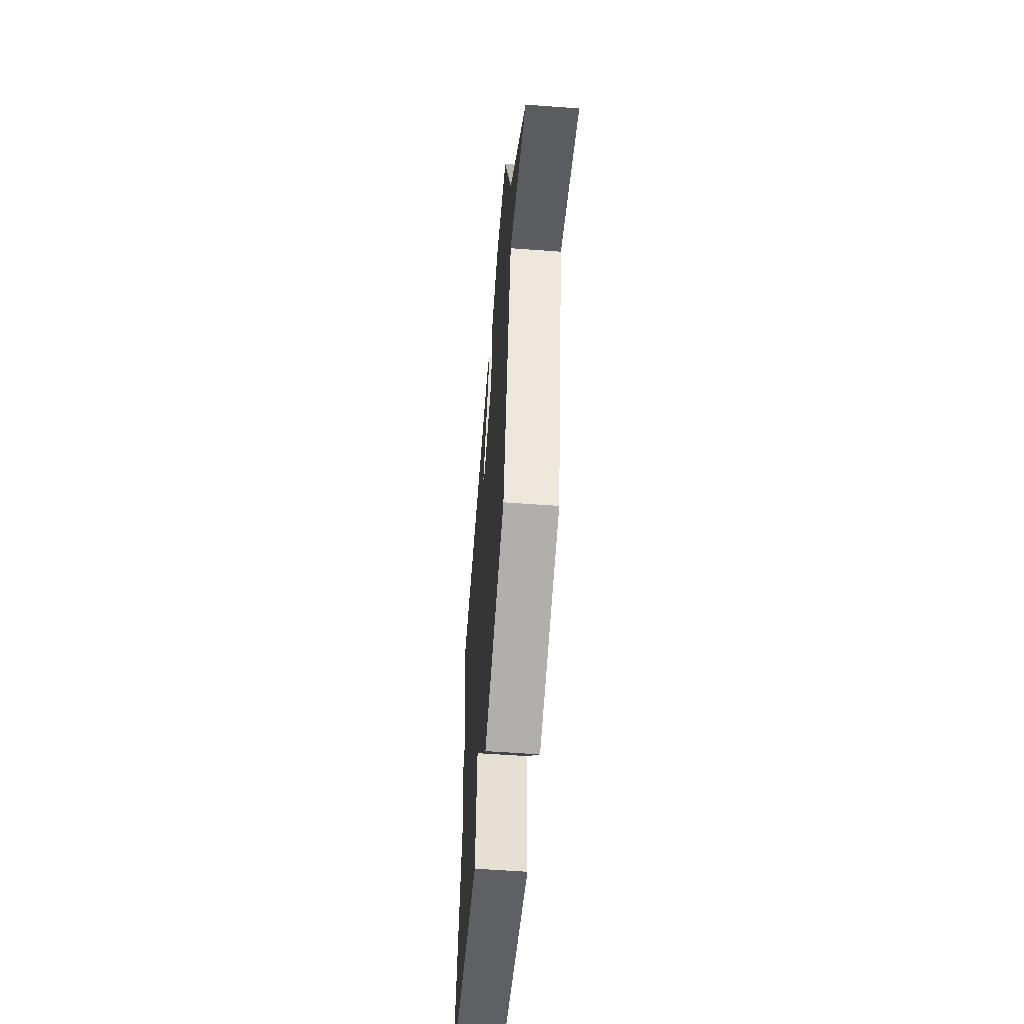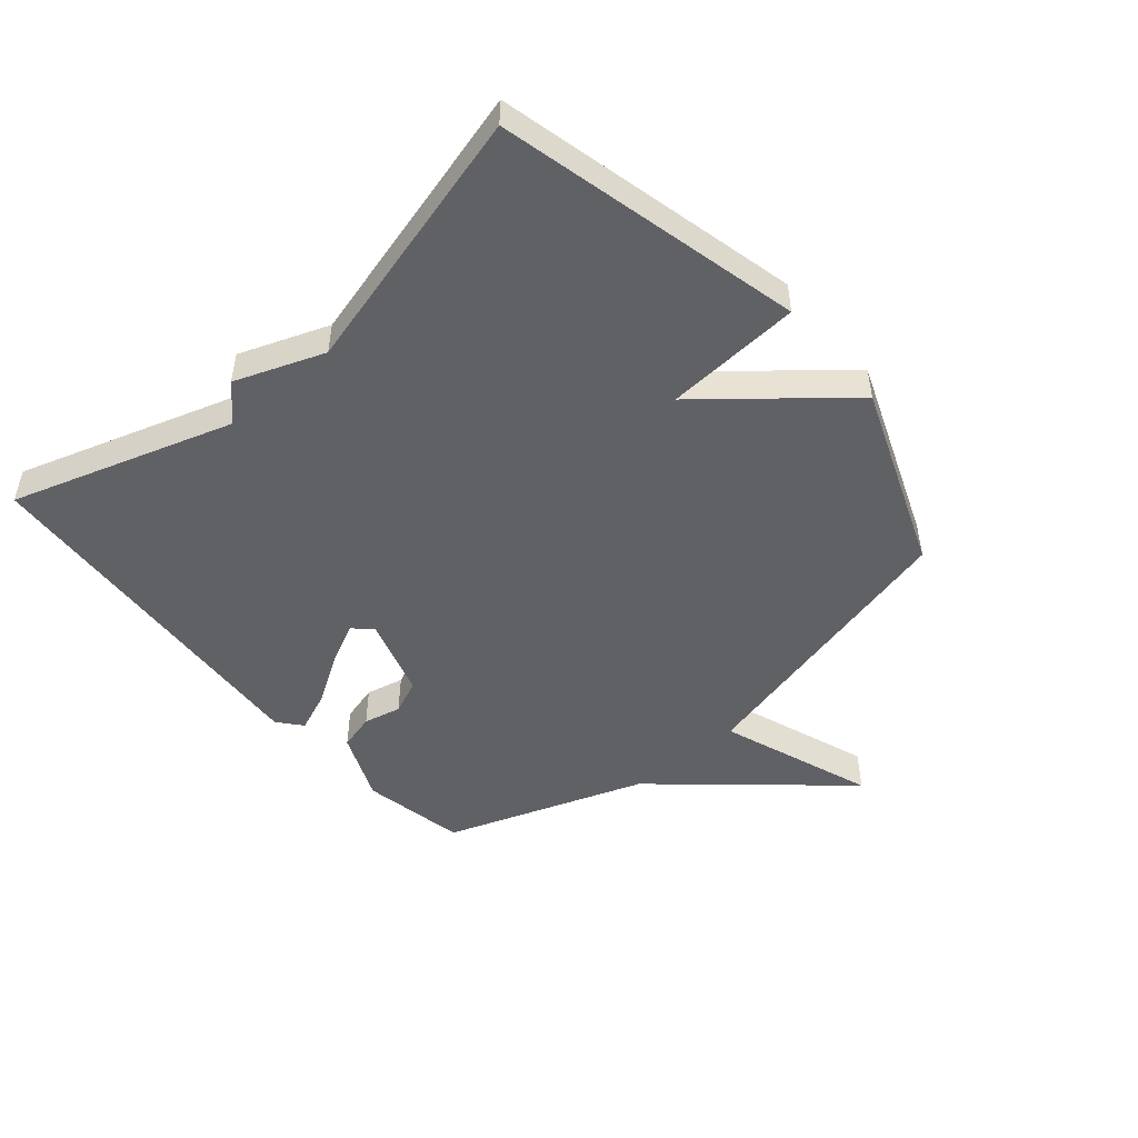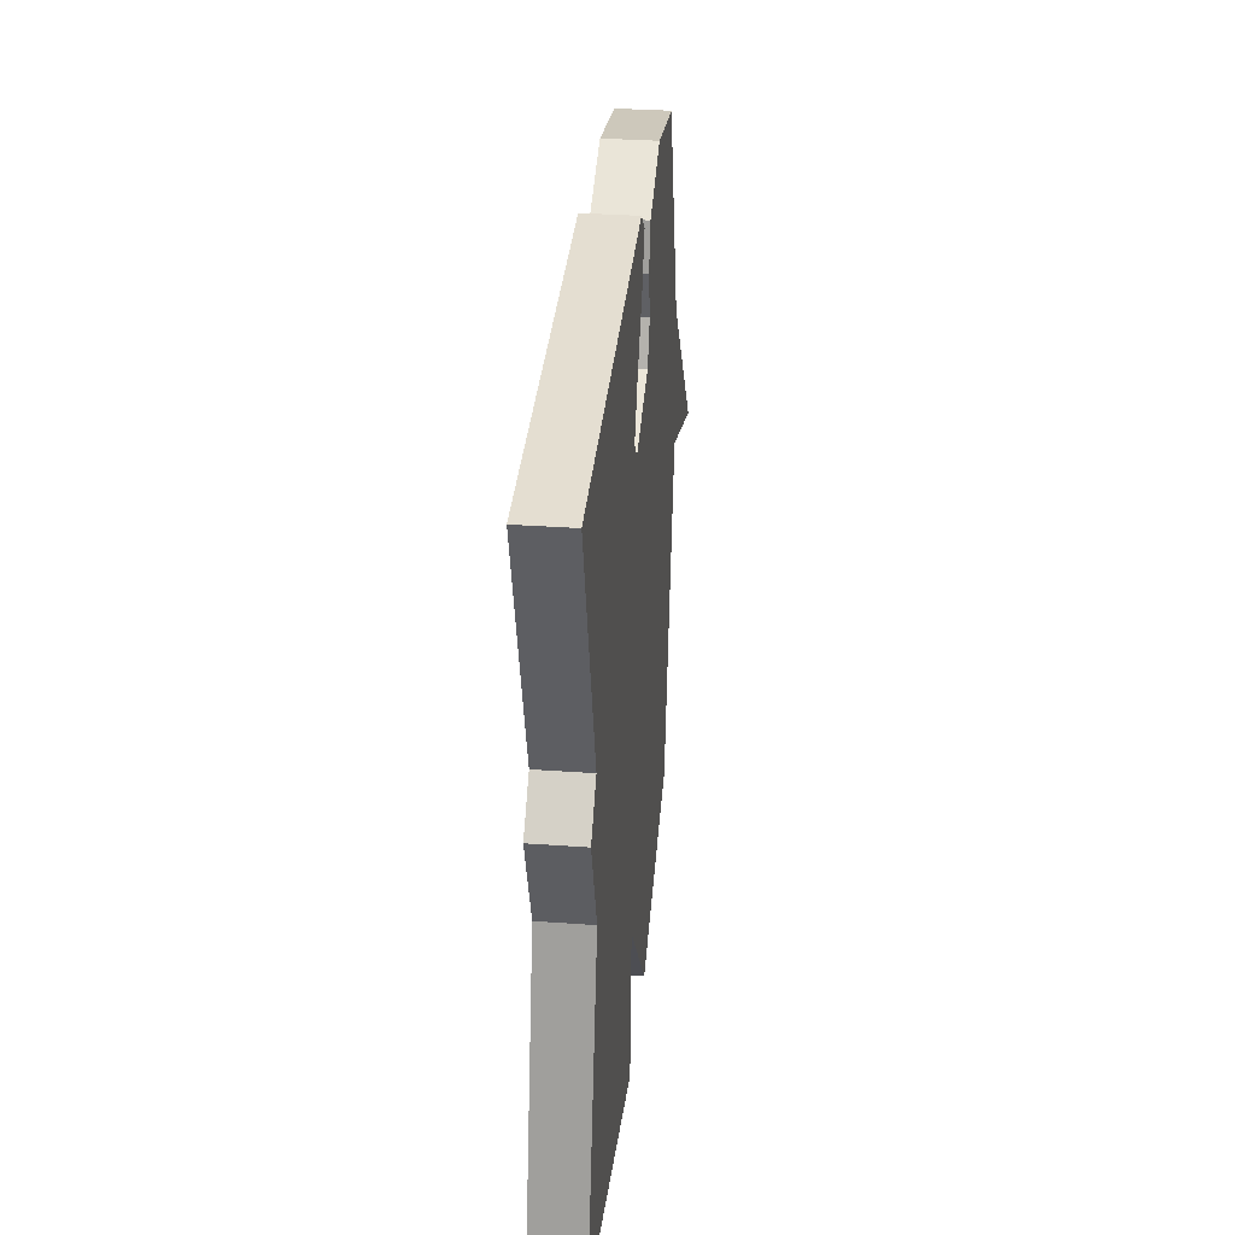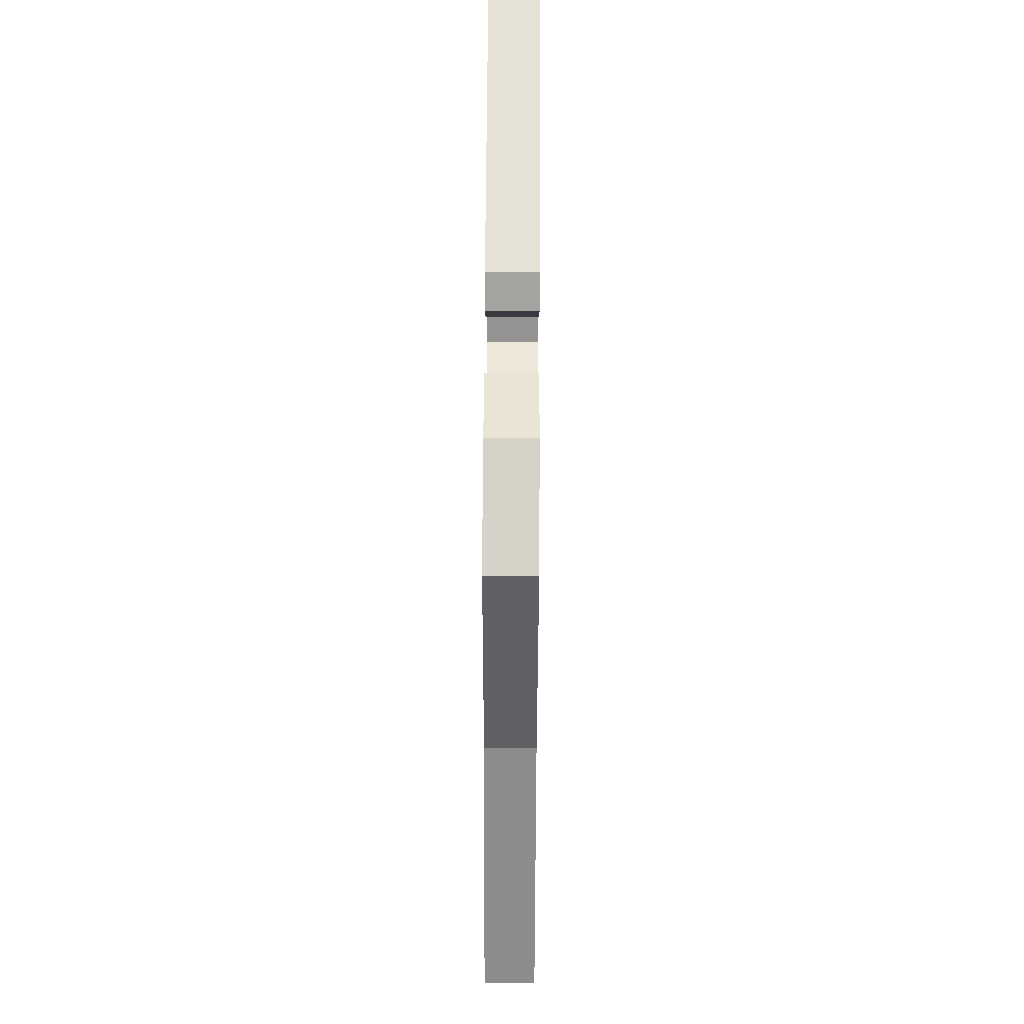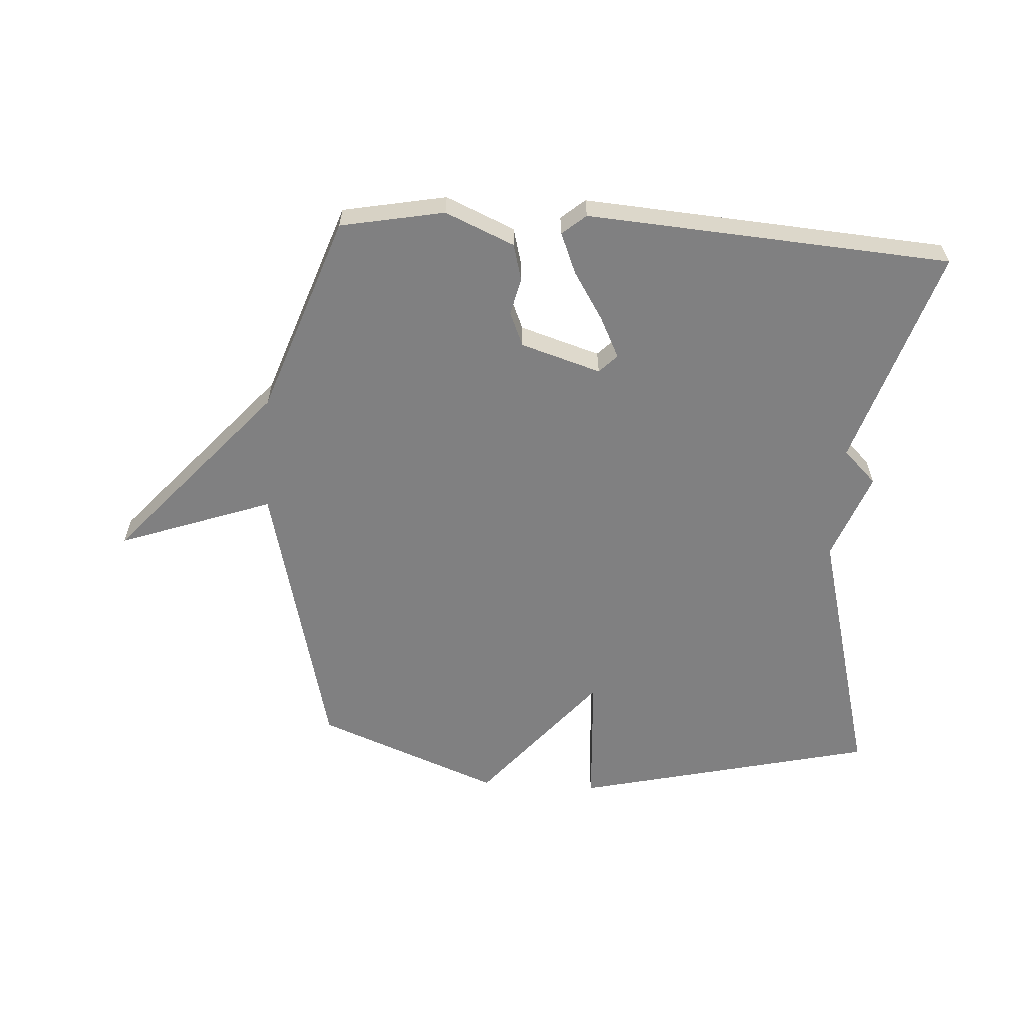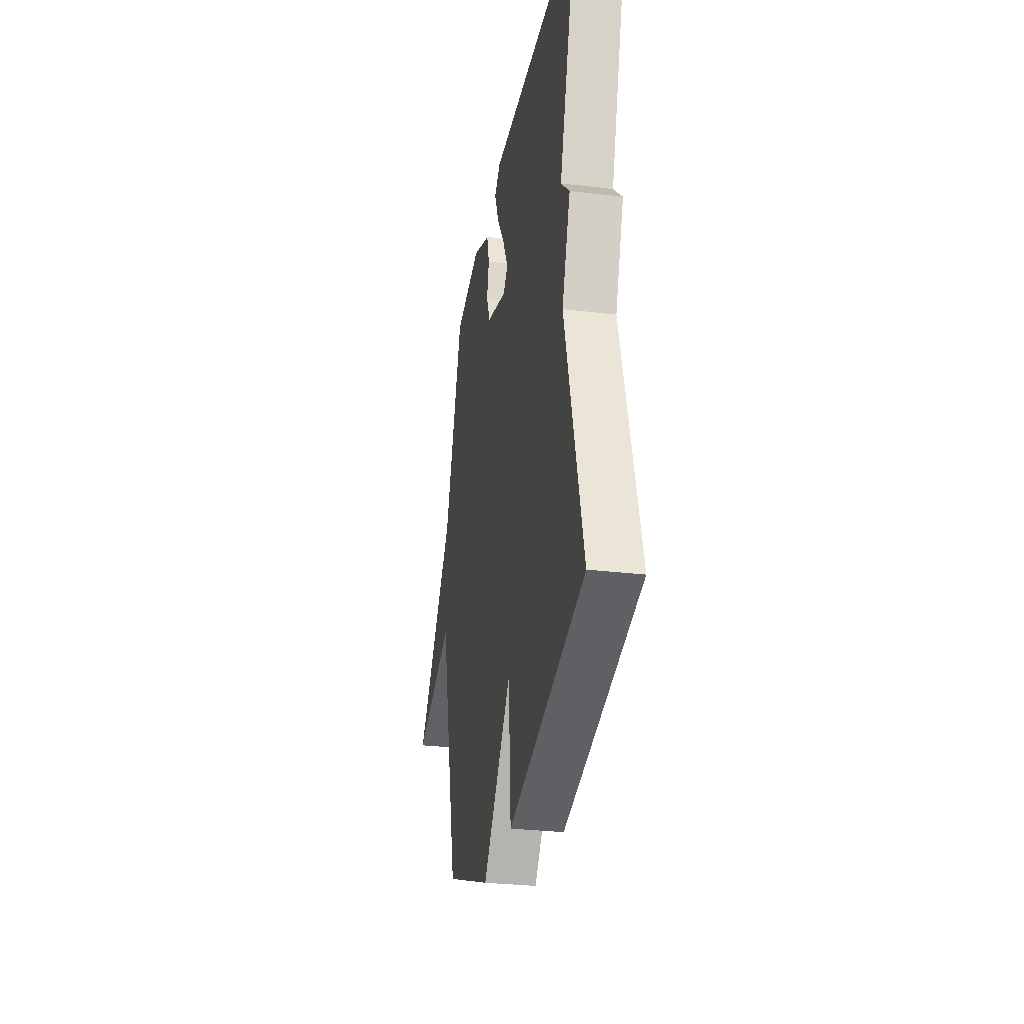
<metadata>
{"format":"obj","ext":"obj","renderer":"f3d","projection":"perspective","resolution":1024,"background":"white","views":[{"elev":-56.8,"azim":-94.4,"up":"+Z"},{"elev":-48.9,"azim":130.5,"up":"+Y"},{"elev":32.7,"azim":95.7,"up":"+Z"},{"elev":66.9,"azim":-89.7,"up":"+Z"},{"elev":-60.1,"azim":-3.6,"up":"+Y"},{"elev":-29.6,"azim":80.0,"up":"+Z"}]}
</metadata>
<code>
v -0.5 0.07 -0.5
v -0.616 0.07 -0.029
v -0.87 0.07 -0.12
v -0.616 0.07 0.171
v -0.5 0.07 0.5
v -0.329 0.07 0.533
v -0.215 0.07 0.484
v -0.199 0.07 0.424
v -0.213 0.07 0.362
v -0.189 0.07 0.306
v -0.057 0.07 0.265
v -0.028 0.07 0.295
v -0.061 0.07 0.362
v -0.111 0.07 0.441
v -0.139 0.07 0.509
v -0.1 0.07 0.542
v 0.5 0.07 0.5
v 0.384 0.07 0.137
v 0.439 0.07 0.083
v 0.384 0.07 -0.063
v 0.5 0.07 -0.5
v 0.003 0.07 -0.618
v -0.011 0.07 -0.394
v -0.197 0.07 -0.618
v -0.5 0 -0.5
v -0.616 0 -0.029
v -0.87 0 -0.12
v -0.616 0 0.171
v -0.5 0 0.5
v -0.329 0 0.533
v -0.215 0 0.484
v -0.199 0 0.424
v -0.213 0 0.362
v -0.189 0 0.306
v -0.057 0 0.265
v -0.028 0 0.295
v -0.061 0 0.362
v -0.111 0 0.441
v -0.139 0 0.509
v -0.1 0 0.542
v 0.5 0 0.5
v 0.384 0 0.137
v 0.439 0 0.083
v 0.384 0 -0.063
v 0.5 0 -0.5
v 0.003 0 -0.618
v -0.011 0 -0.394
v -0.197 0 -0.618
f 23 24 1 2
f 20 21 22 23
f 20 23 2
f 19 20 2
f 18 19 2
f 16 17 18
f 15 16 18
f 14 15 18
f 13 14 18
f 12 13 18
f 11 12 18
f 11 18 2
f 2 3 4
f 11 2 4
f 10 11 4
f 4 5 6
f 10 4 6
f 9 10 6
f 6 7 8 9
f 26 25 48 47
f 47 46 45 44
f 26 47 44
f 26 44 43
f 26 43 42
f 42 41 40
f 42 40 39
f 42 39 38
f 42 38 37
f 42 37 36
f 42 36 35
f 26 42 35
f 28 27 26
f 28 26 35
f 28 35 34
f 30 29 28
f 30 28 34
f 30 34 33
f 33 32 31 30
f 1 25 26 2
f 2 26 27 3
f 3 27 28 4
f 4 28 29 5
f 5 29 30 6
f 6 30 31 7
f 7 31 32 8
f 8 32 33 9
f 9 33 34 10
f 10 34 35 11
f 11 35 36 12
f 12 36 37 13
f 13 37 38 14
f 14 38 39 15
f 15 39 40 16
f 16 40 41 17
f 17 41 42 18
f 18 42 43 19
f 19 43 44 20
f 20 44 45 21
f 21 45 46 22
f 22 46 47 23
f 23 47 48 24
f 24 48 25 1

</code>
